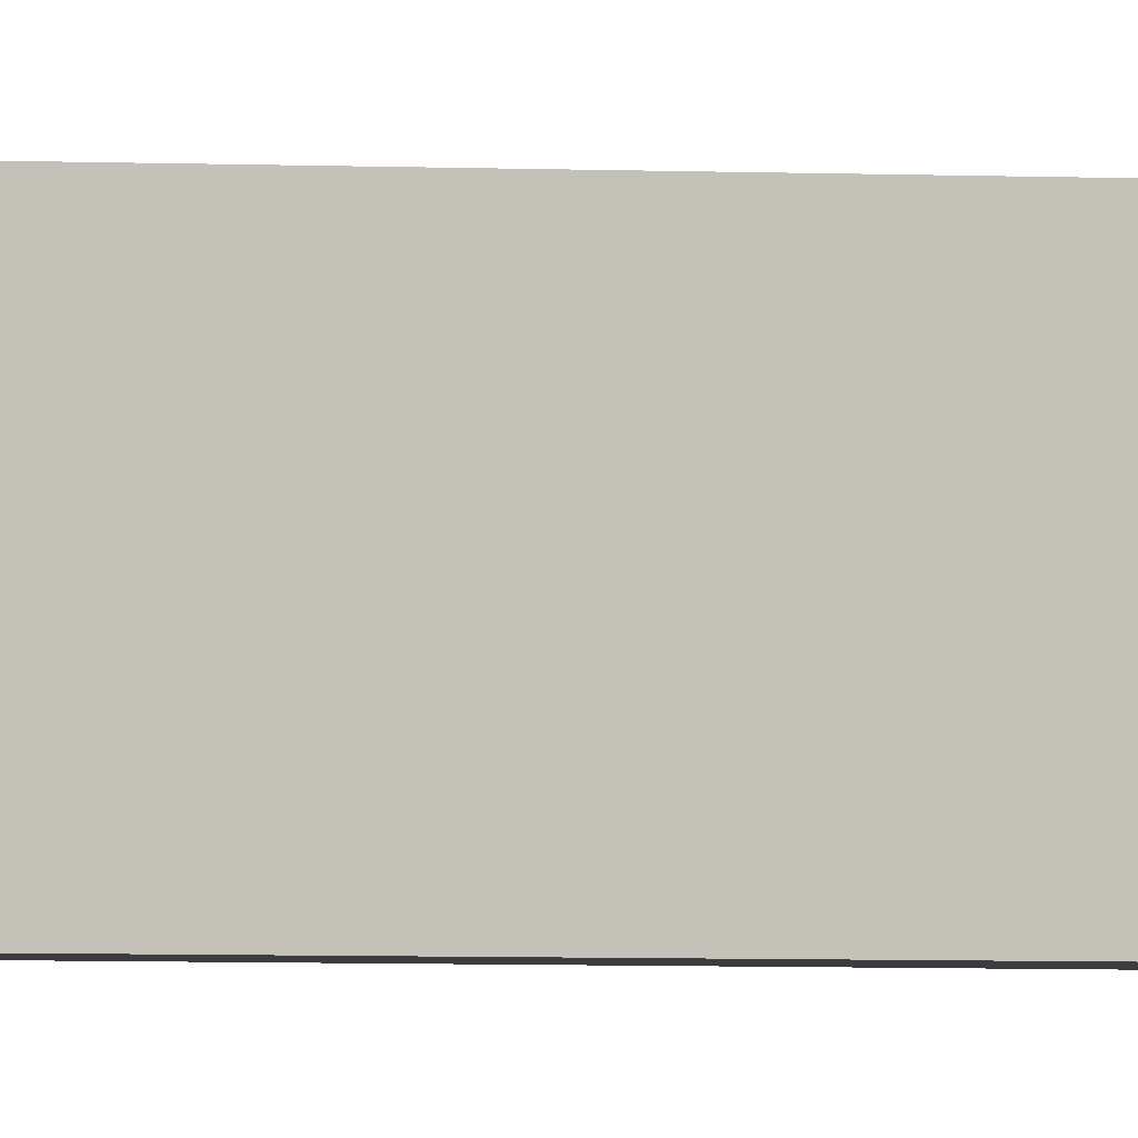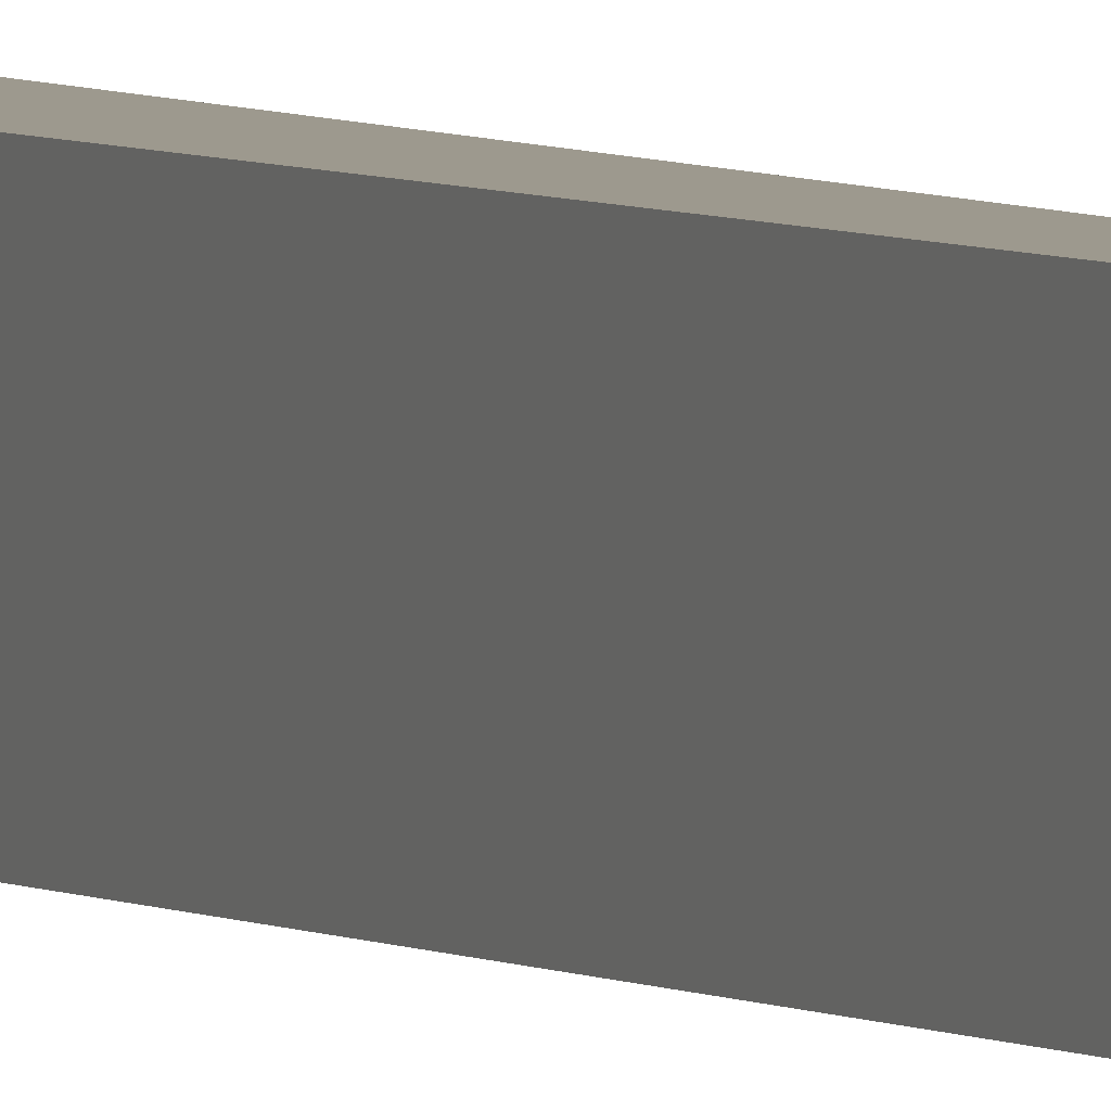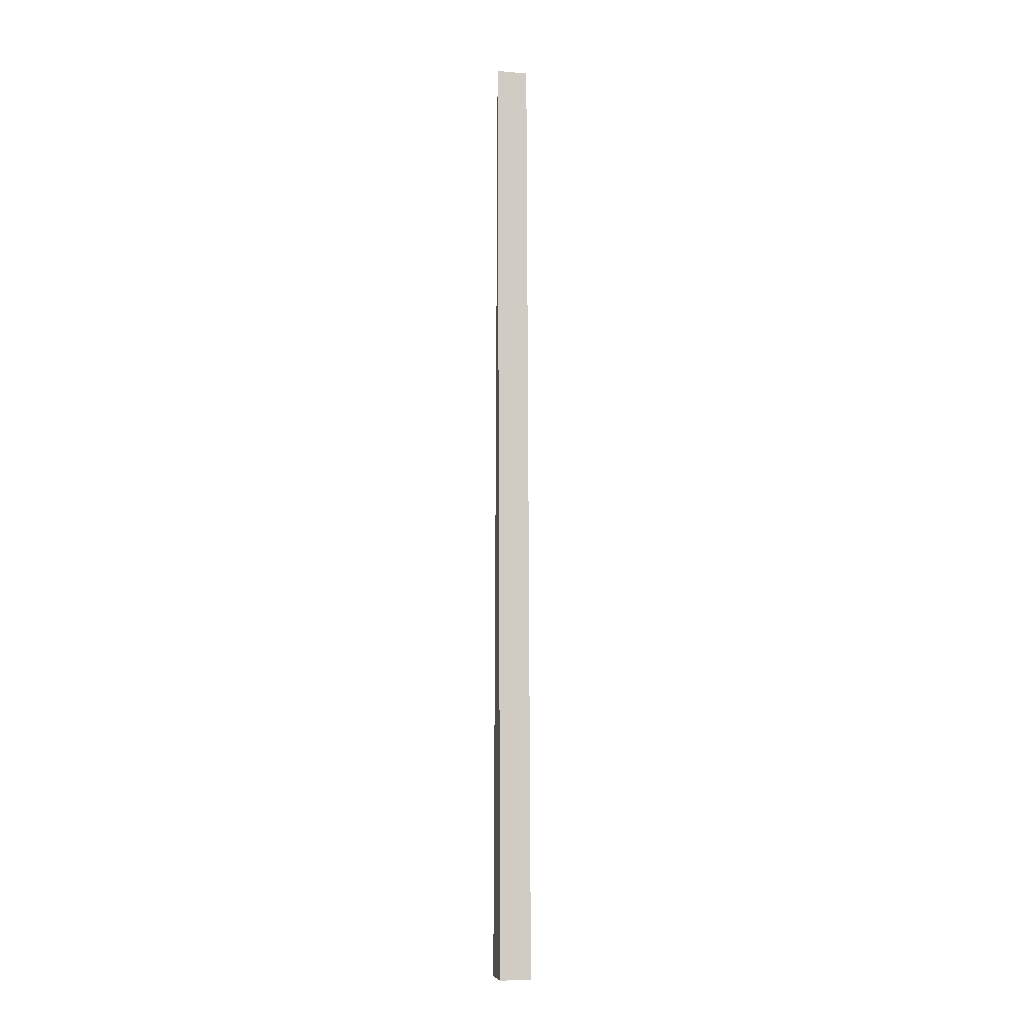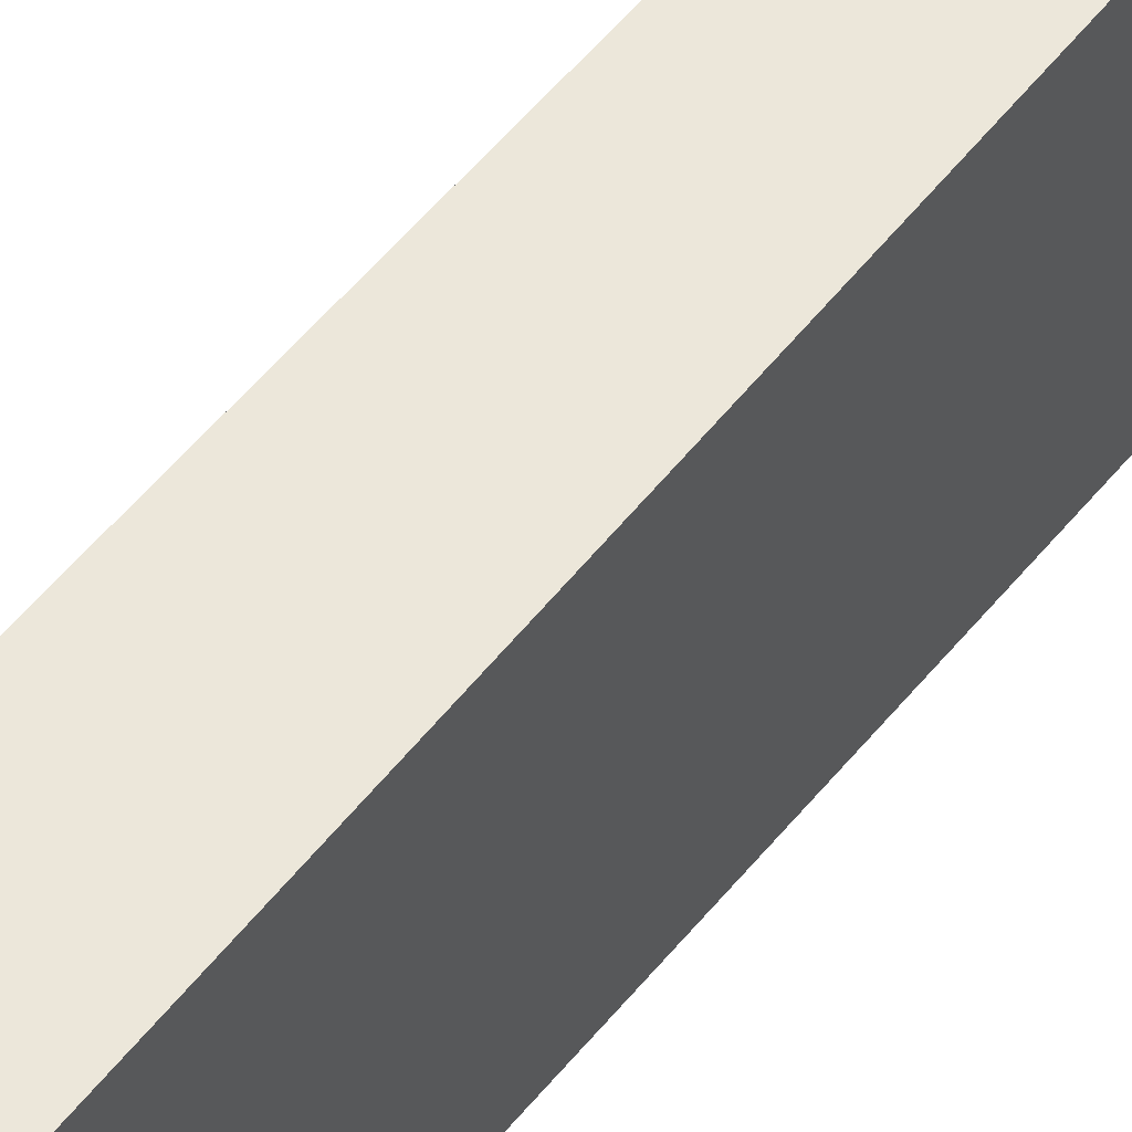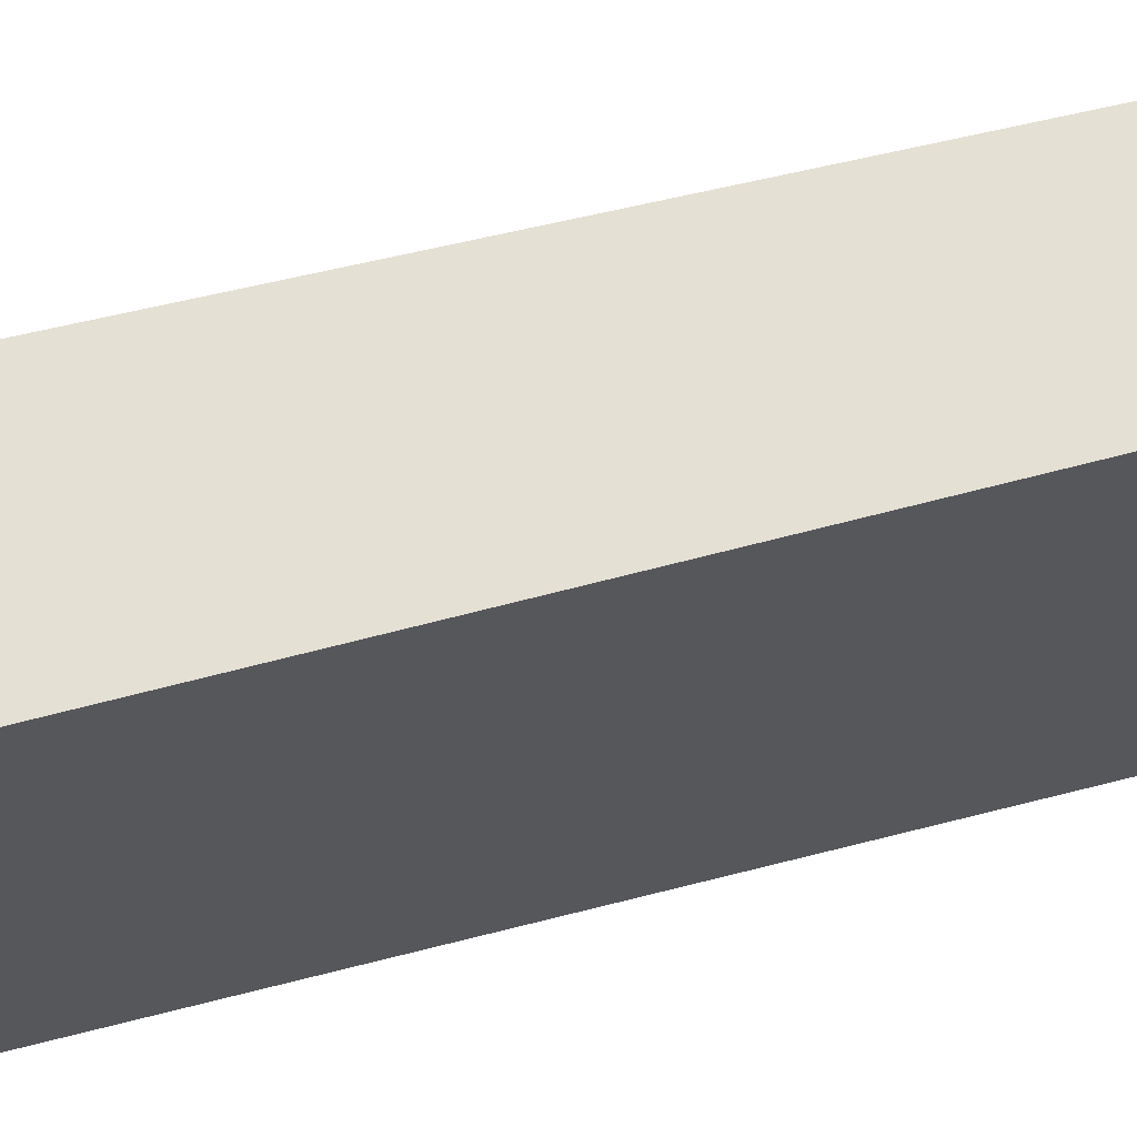
<metadata>
{"format":"obj","ext":"obj","renderer":"f3d","projection":"perspective","resolution":1024,"background":"white","views":[{"elev":-1.5,"azim":-114.6,"up":"+Z"},{"elev":3.3,"azim":158.1,"up":"+Z"},{"elev":-6.4,"azim":-103.4,"up":"+Y"},{"elev":51.7,"azim":37.2,"up":"+Z"},{"elev":65.3,"azim":76.0,"up":"+Z"}]}
</metadata>
<code>
o Prism
g Prism
v 0 0 0
v -1 0 0
v -0.5 30 0
v -1 0 1
v -0.5 30 1
v 0 0 1
f 1 2 3
f 4 6 5
f 3 2 4
f 4 5 3
f 5 6 1
f 1 3 5
f 4 2 1
f 1 6 4

</code>
